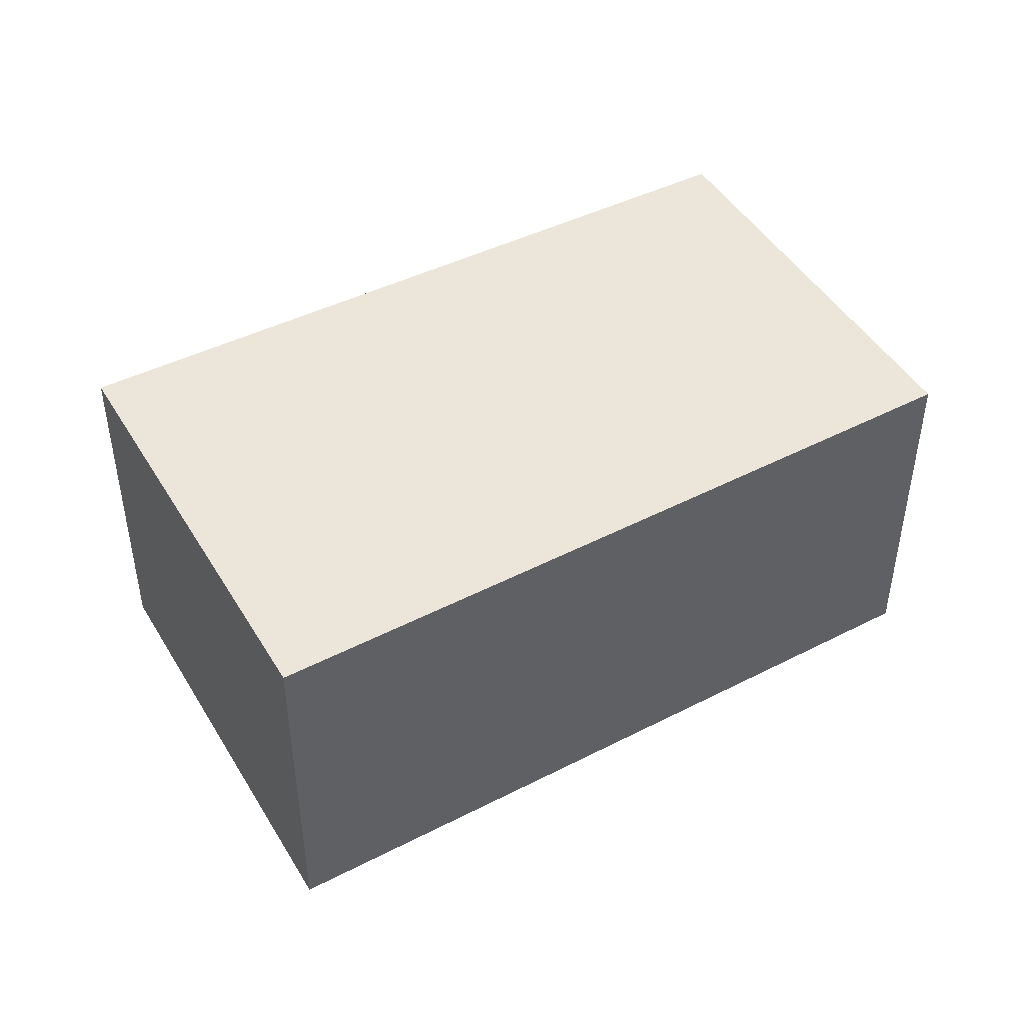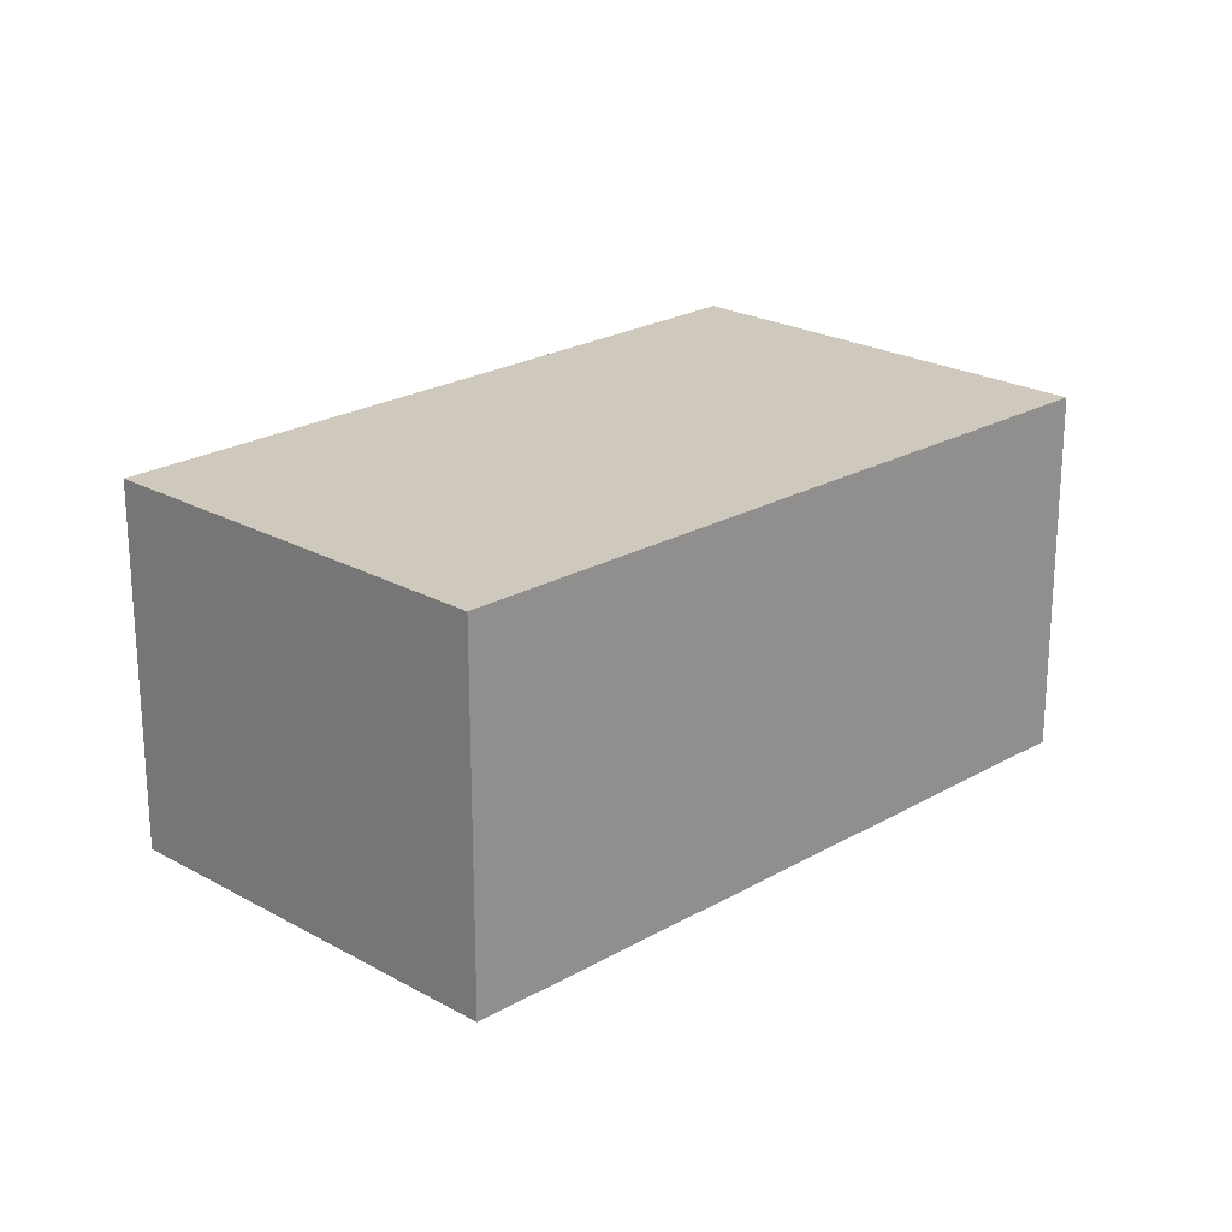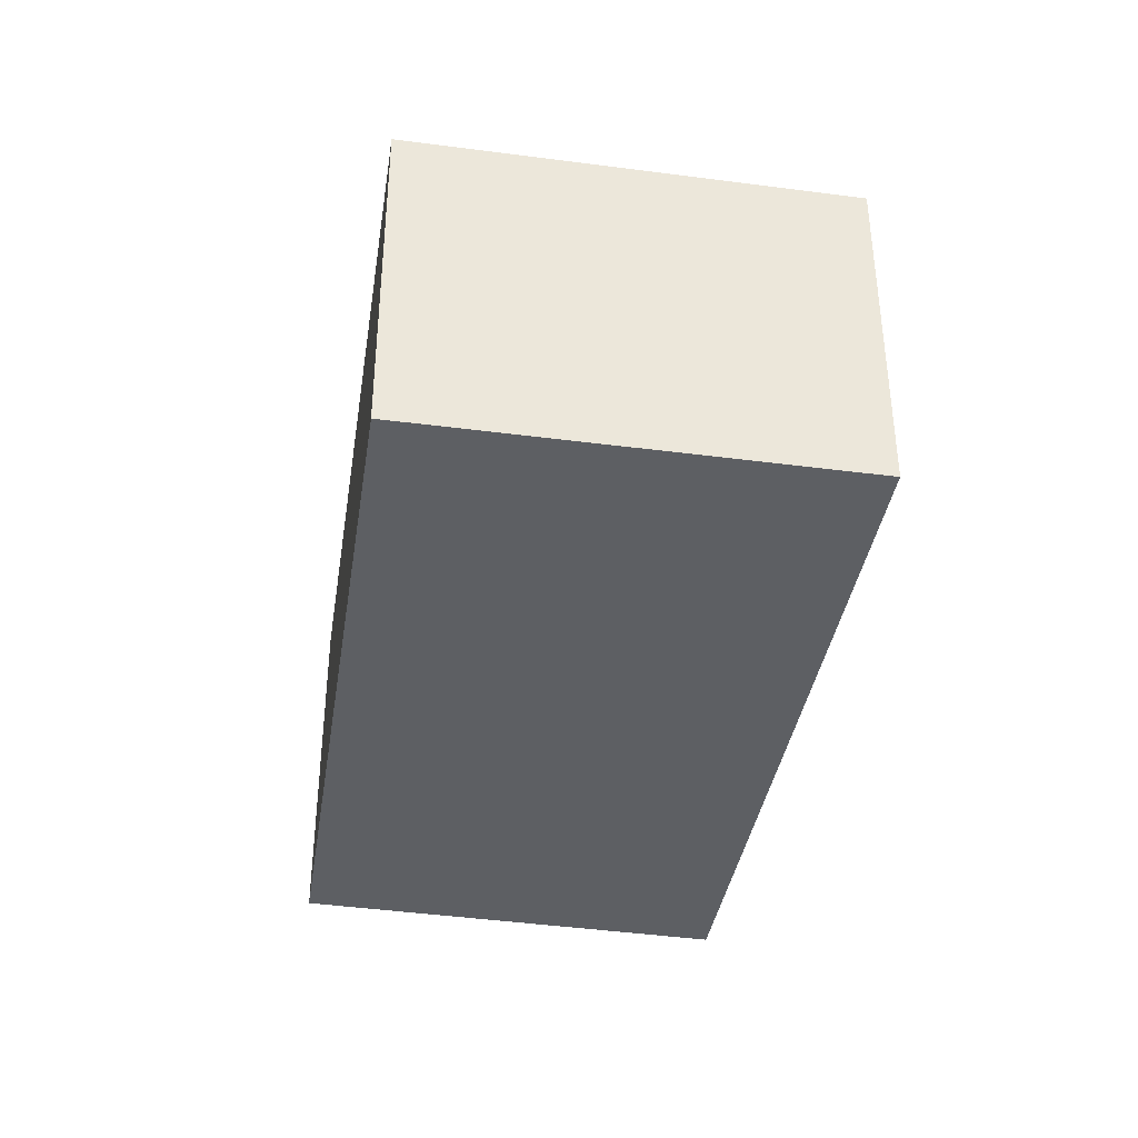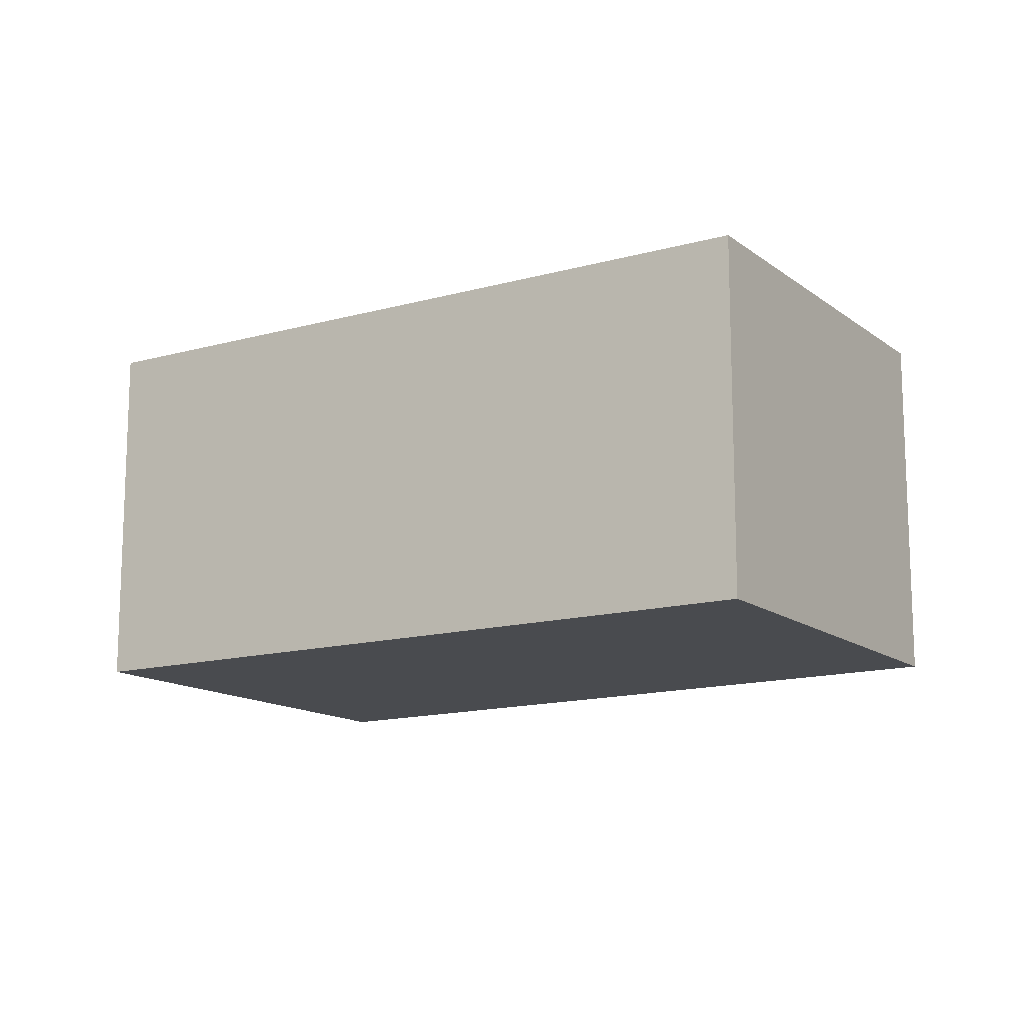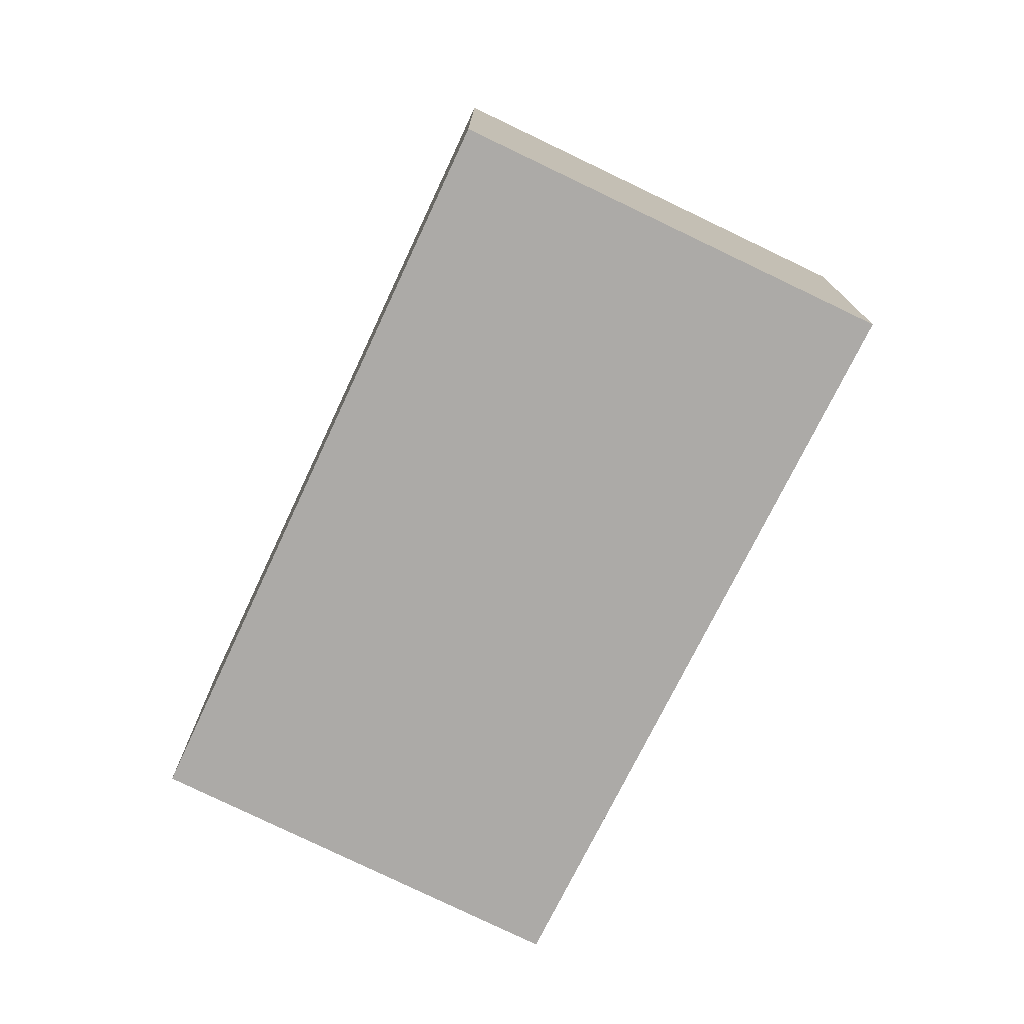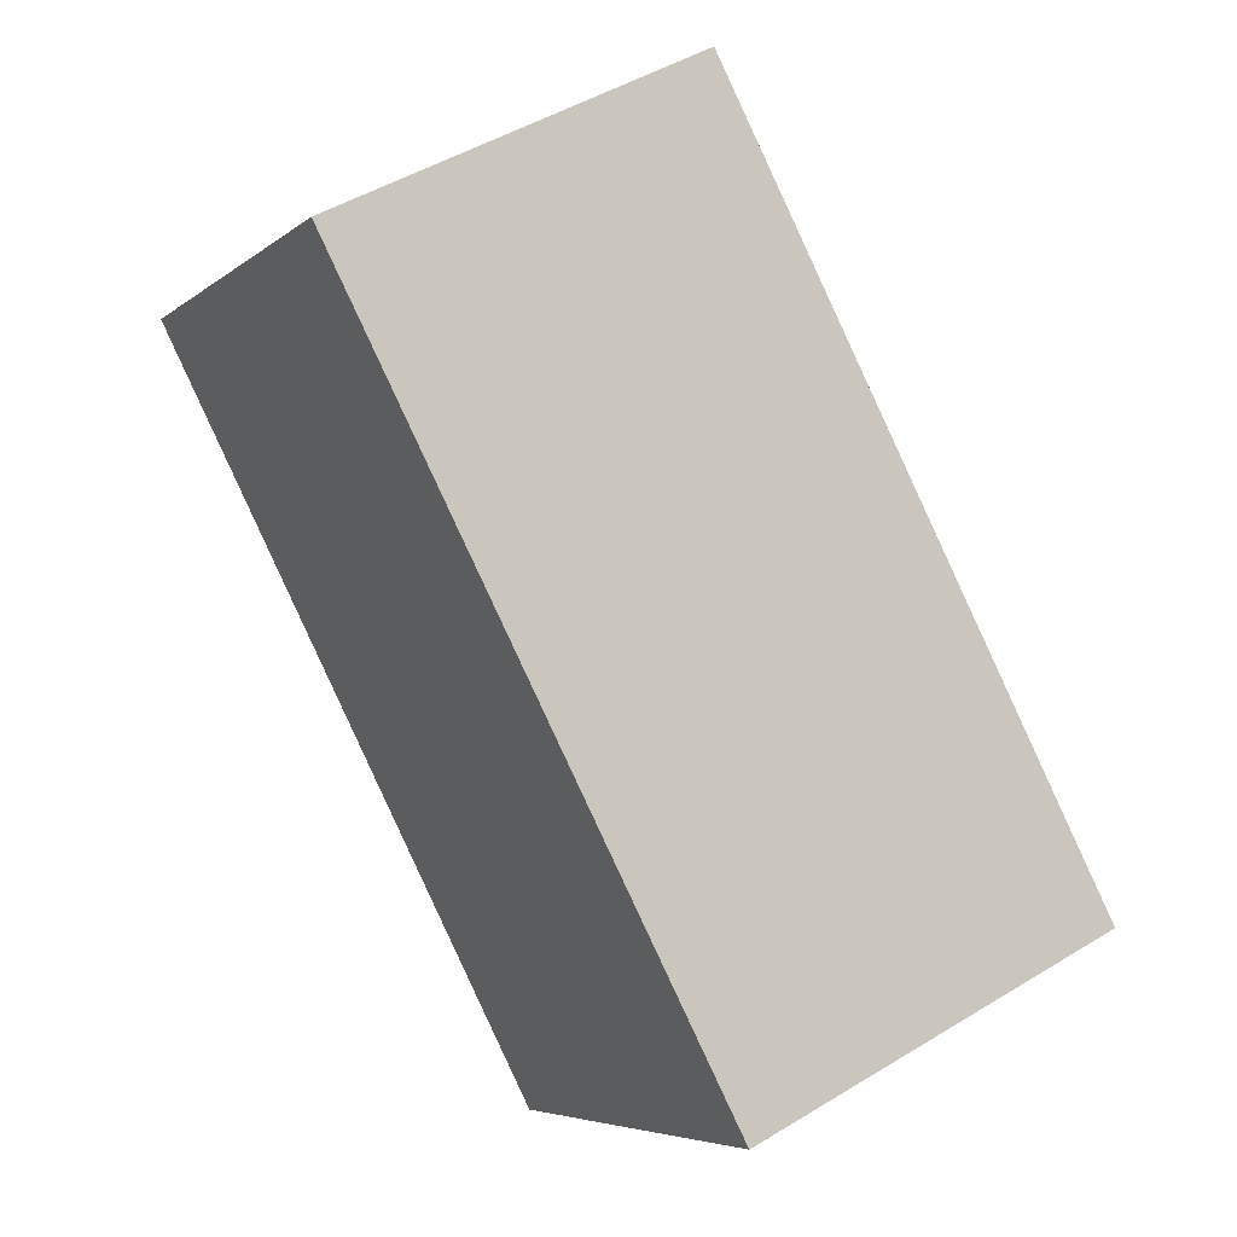
<metadata>
{"format":"obj","ext":"obj","renderer":"f3d","projection":"perspective","resolution":1024,"background":"white","views":[{"elev":46.9,"azim":-166.6,"up":"+Y"},{"elev":22.4,"azim":-2.4,"up":"+Y"},{"elev":-40.2,"azim":123.7,"up":"+Y"},{"elev":-13.9,"azim":-104.3,"up":"+Y"},{"elev":-76.1,"azim":107.3,"up":"+Y"},{"elev":47.2,"azim":55.3,"up":"+Z"}]}
</metadata>
<code>
v  2.166 3.31 -2.076
v  7.927 3.31 -1.796
v  5.078 3.31 -4.867
v  2.764 3.31 2.906
v  0 3.31 2.027e-16
v  5.078 2.98e-16 -4.867
v  2.166 1.271e-16 -2.076
v  0 0 0
v  2.764 -1.779e-16 2.906
v  7.927 1.1e-16 -1.796
g defaultobject
f 1 2 3
f 2 1 4
f 4 1 5
f 6 1 3
f 1 6 7
f 1 7 5
f 5 7 8
f 8 4 5
f 4 8 9
f 9 2 4
f 2 9 10
f 10 3 2
f 3 10 6
f 7 9 8
f 9 7 6
f 9 6 10

</code>
